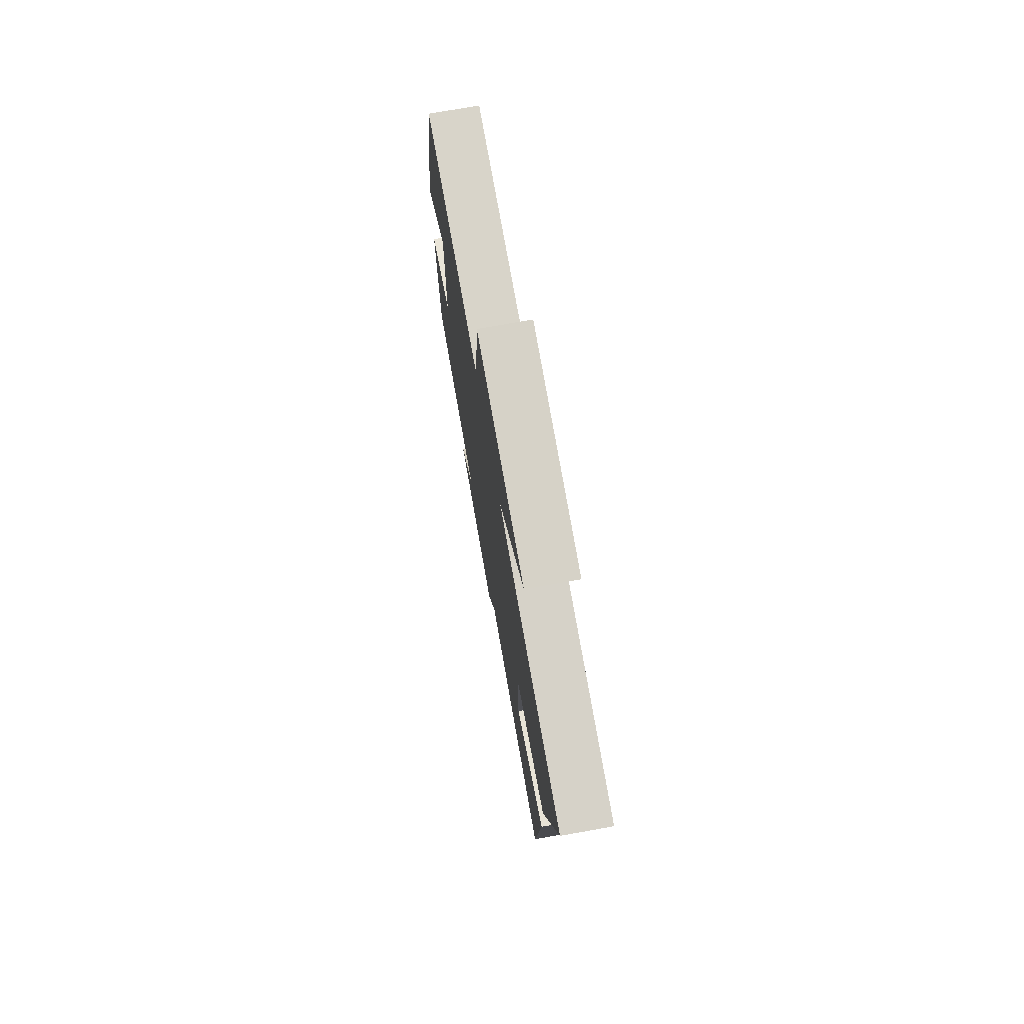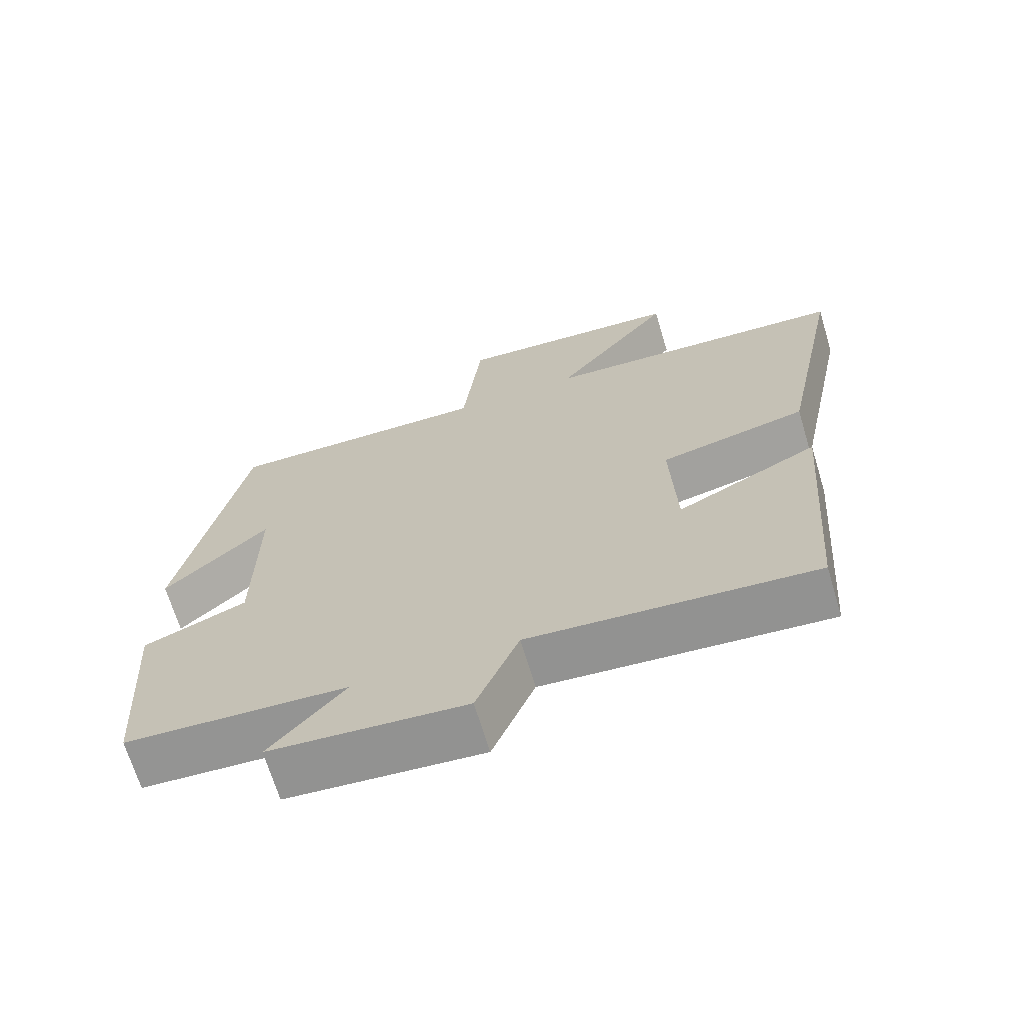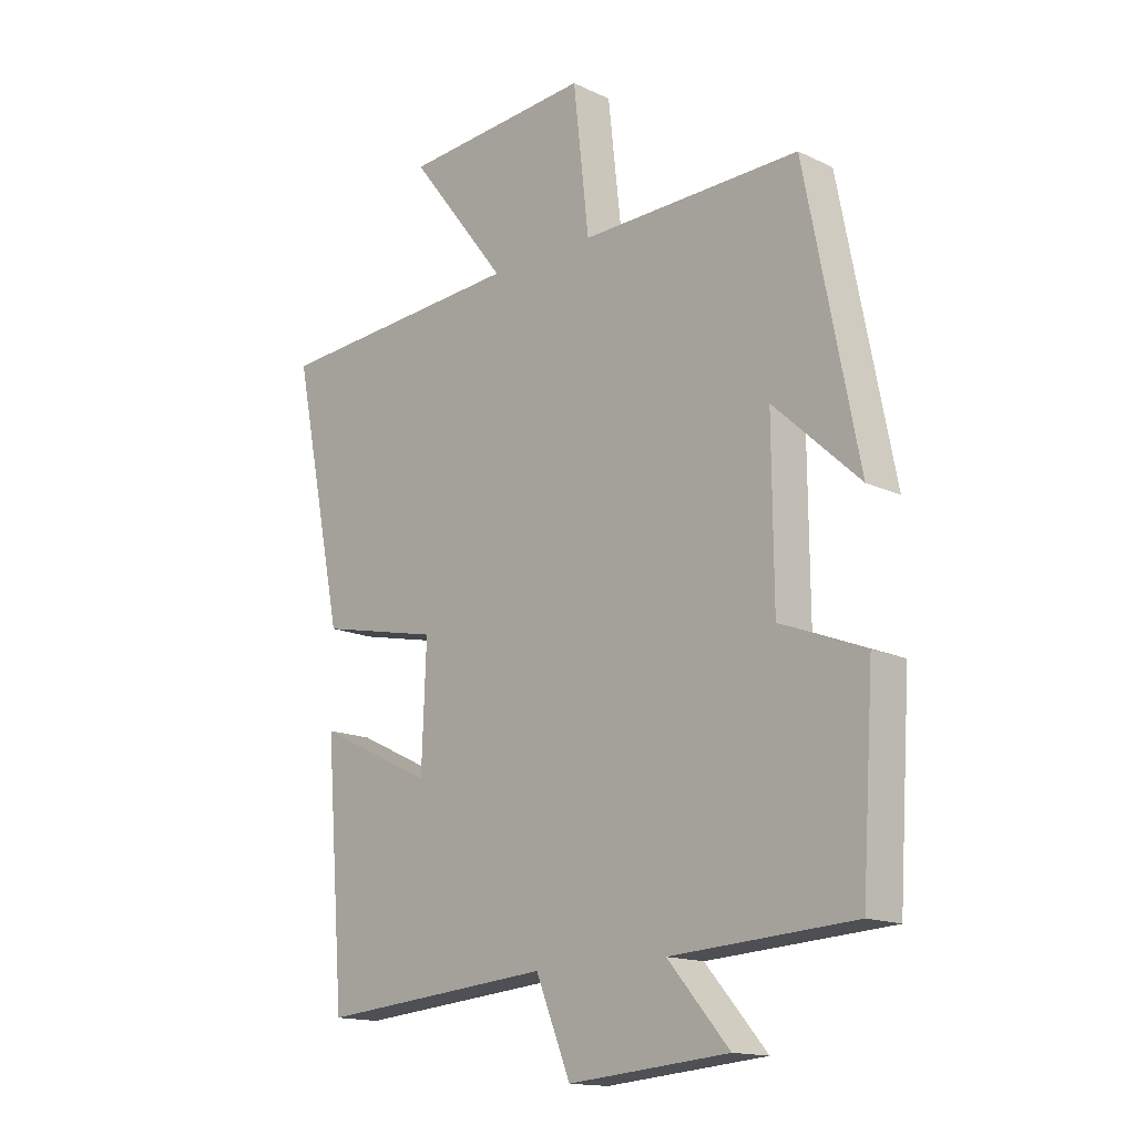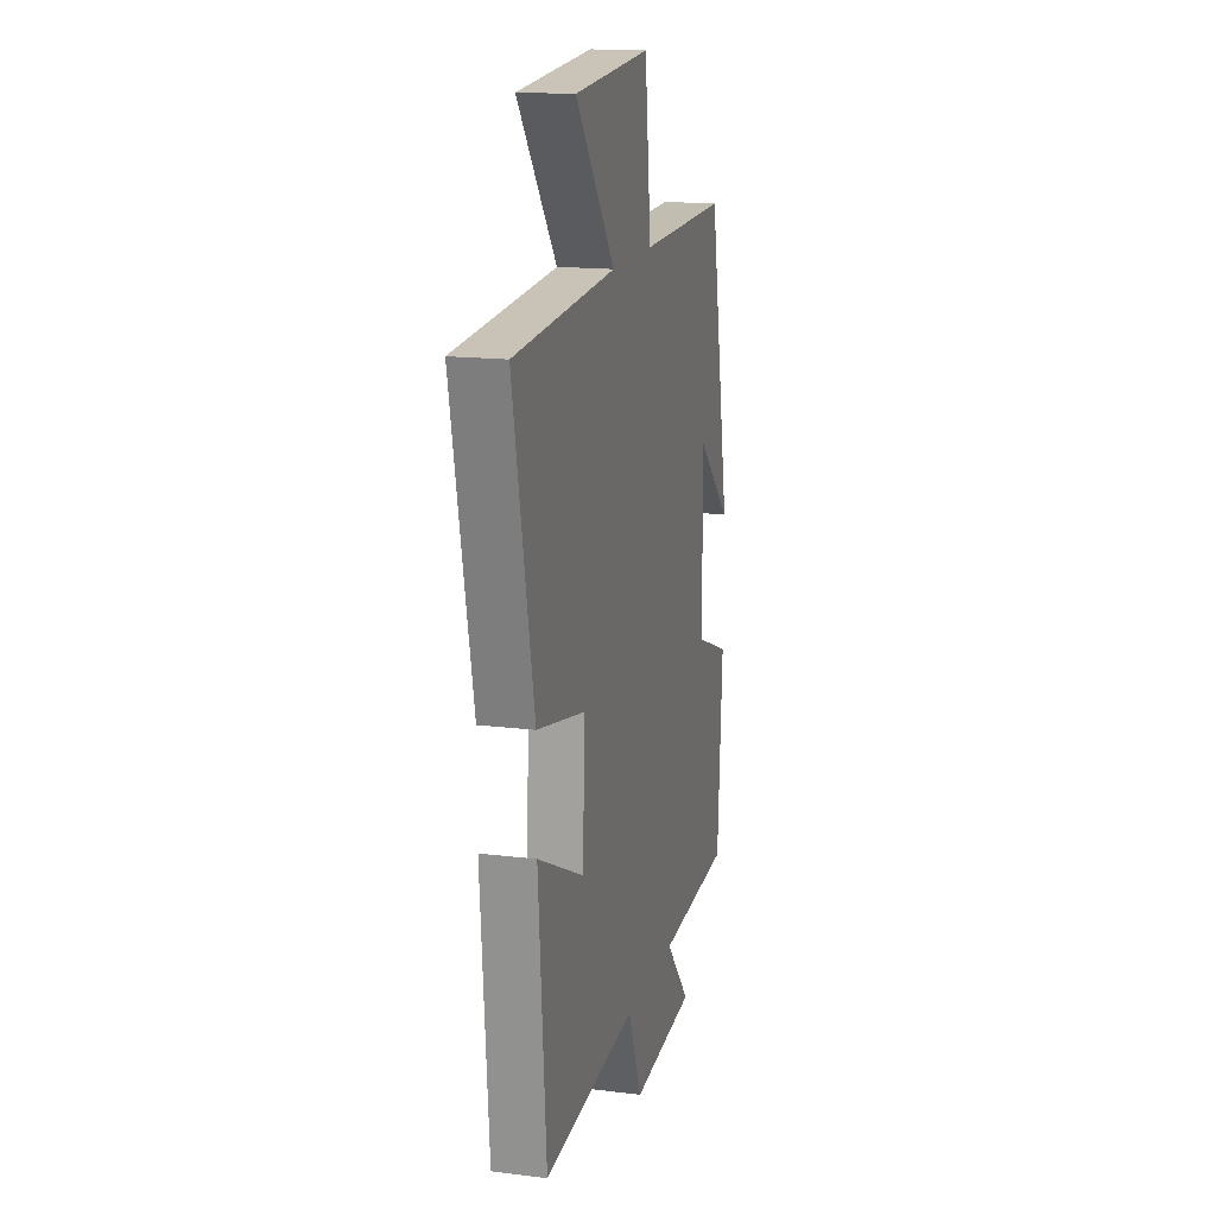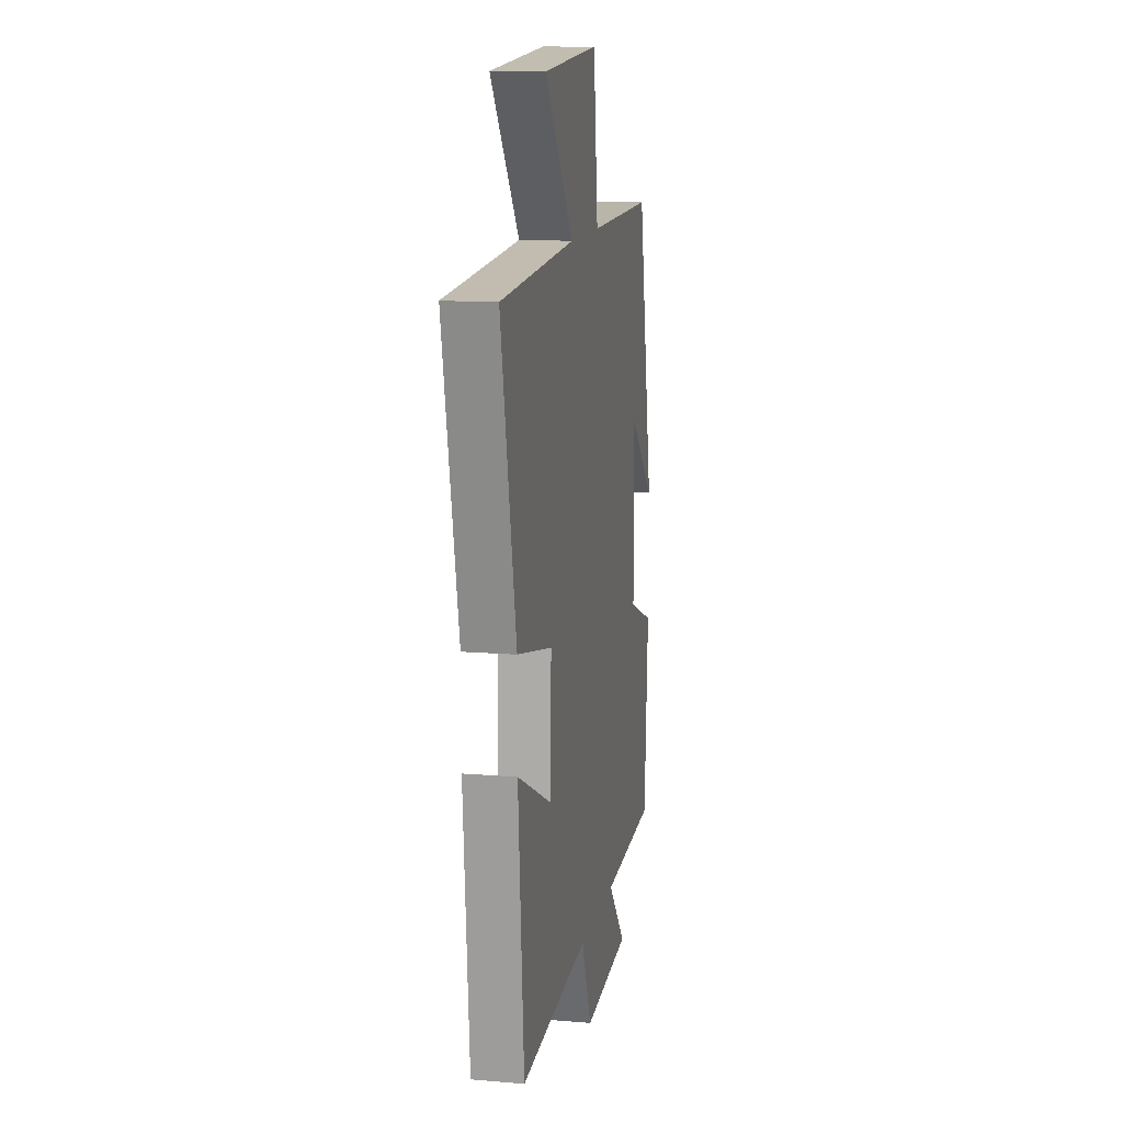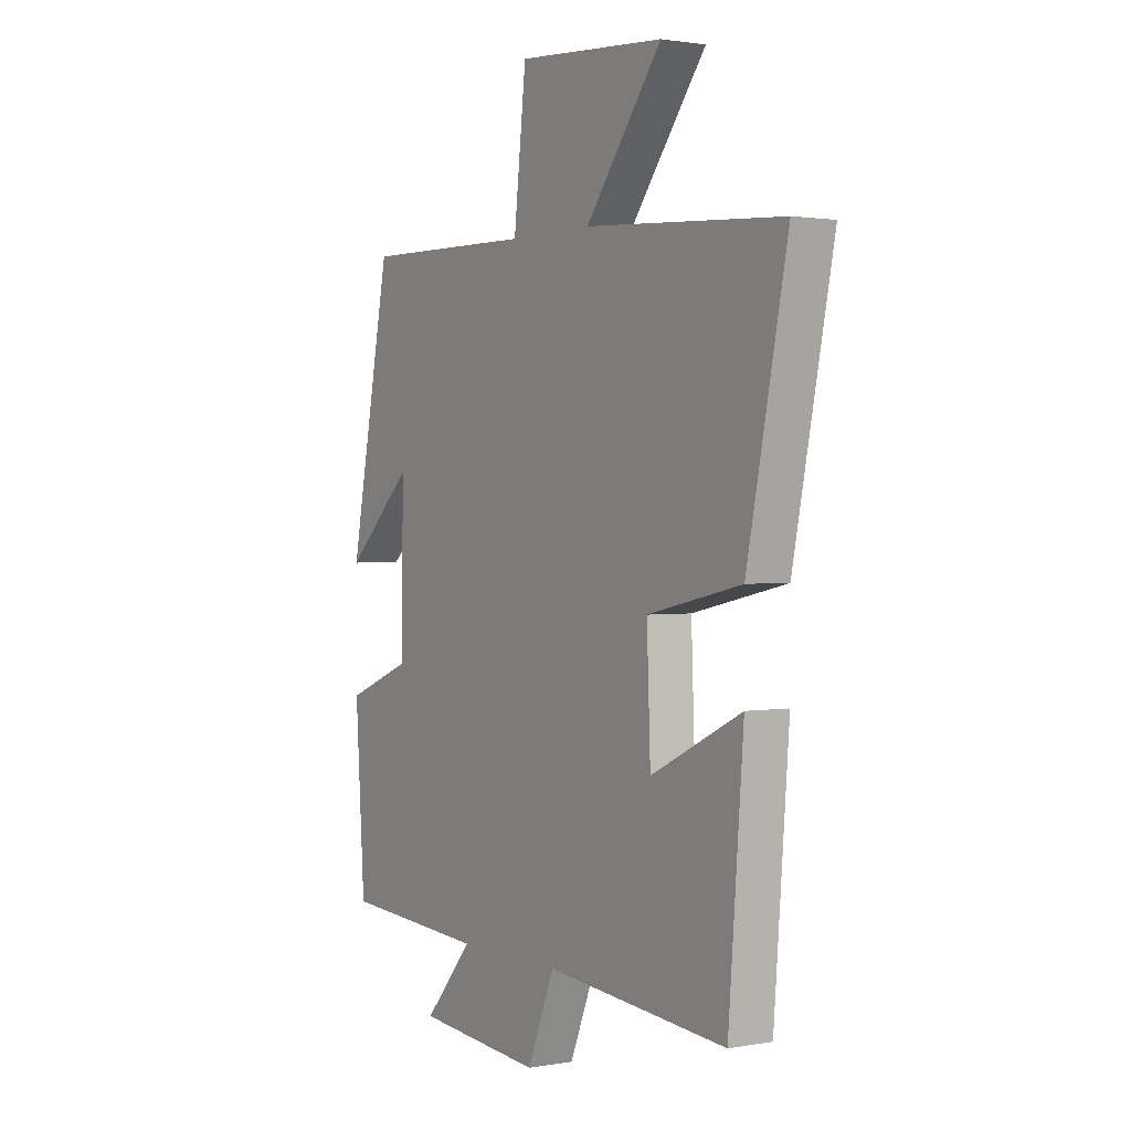
<metadata>
{"format":"obj","ext":"obj","renderer":"f3d","projection":"perspective","resolution":1024,"background":"white","views":[{"elev":74.7,"azim":-100.1,"up":"+Z"},{"elev":-68.5,"azim":-163.2,"up":"+Z"},{"elev":-15.3,"azim":45.1,"up":"+Z"},{"elev":16.0,"azim":-75.5,"up":"+Z"},{"elev":12.7,"azim":-78.9,"up":"+Z"},{"elev":1.4,"azim":-122.7,"up":"+Z"}]}
</metadata>
<code>
v 0.479 0.07 -0.481
v 0.164 0.07 -0.5
v 0.27 0.07 -0.623
v -0.006 0.07 -0.647
v -0.066 0.07 -0.5
v -0.467 0.07 -0.535
v -0.5 0.07 -0.118
v -0.3 0.07 -0.215
v -0.292 0.07 -0.009
v -0.5 0.07 0.036
v -0.589 0.07 0.471
v -0.153 0.07 0.5
v -0.322 0.07 0.72
v 0.004 0.07 0.744
v 0.031 0.07 0.5
v 0.409 0.07 0.507
v 0.5 0.07 0.042
v 0.352 0.07 0.18
v 0.354 0.07 -0.106
v 0.5 0.07 -0.164
v 0.479 0 -0.481
v 0.164 0 -0.5
v 0.27 0 -0.623
v -0.006 0 -0.647
v -0.066 0 -0.5
v -0.467 0 -0.535
v -0.5 0 -0.118
v -0.3 0 -0.215
v -0.292 0 -0.009
v -0.5 0 0.036
v -0.589 0 0.471
v -0.153 0 0.5
v -0.322 0 0.72
v 0.004 0 0.744
v 0.031 0 0.5
v 0.409 0 0.507
v 0.5 0 0.042
v 0.352 0 0.18
v 0.354 0 -0.106
v 0.5 0 -0.164
f 19 20 1 2
f 18 19 2
f 15 16 17 18
f 15 18 2
f 12 13 14 15
f 12 15 2
f 9 10 11 12
f 8 9 12 2
f 5 6 7 8
f 5 8 2 3
f 3 4 5
f 22 21 40 39
f 22 39 38
f 38 37 36 35
f 22 38 35
f 35 34 33 32
f 22 35 32
f 32 31 30 29
f 22 32 29 28
f 28 27 26 25
f 23 22 28 25
f 25 24 23
f 1 21 22 2
f 2 22 23 3
f 3 23 24 4
f 4 24 25 5
f 5 25 26 6
f 6 26 27 7
f 7 27 28 8
f 8 28 29 9
f 9 29 30 10
f 10 30 31 11
f 11 31 32 12
f 12 32 33 13
f 13 33 34 14
f 14 34 35 15
f 15 35 36 16
f 16 36 37 17
f 17 37 38 18
f 18 38 39 19
f 19 39 40 20
f 20 40 21 1

</code>
